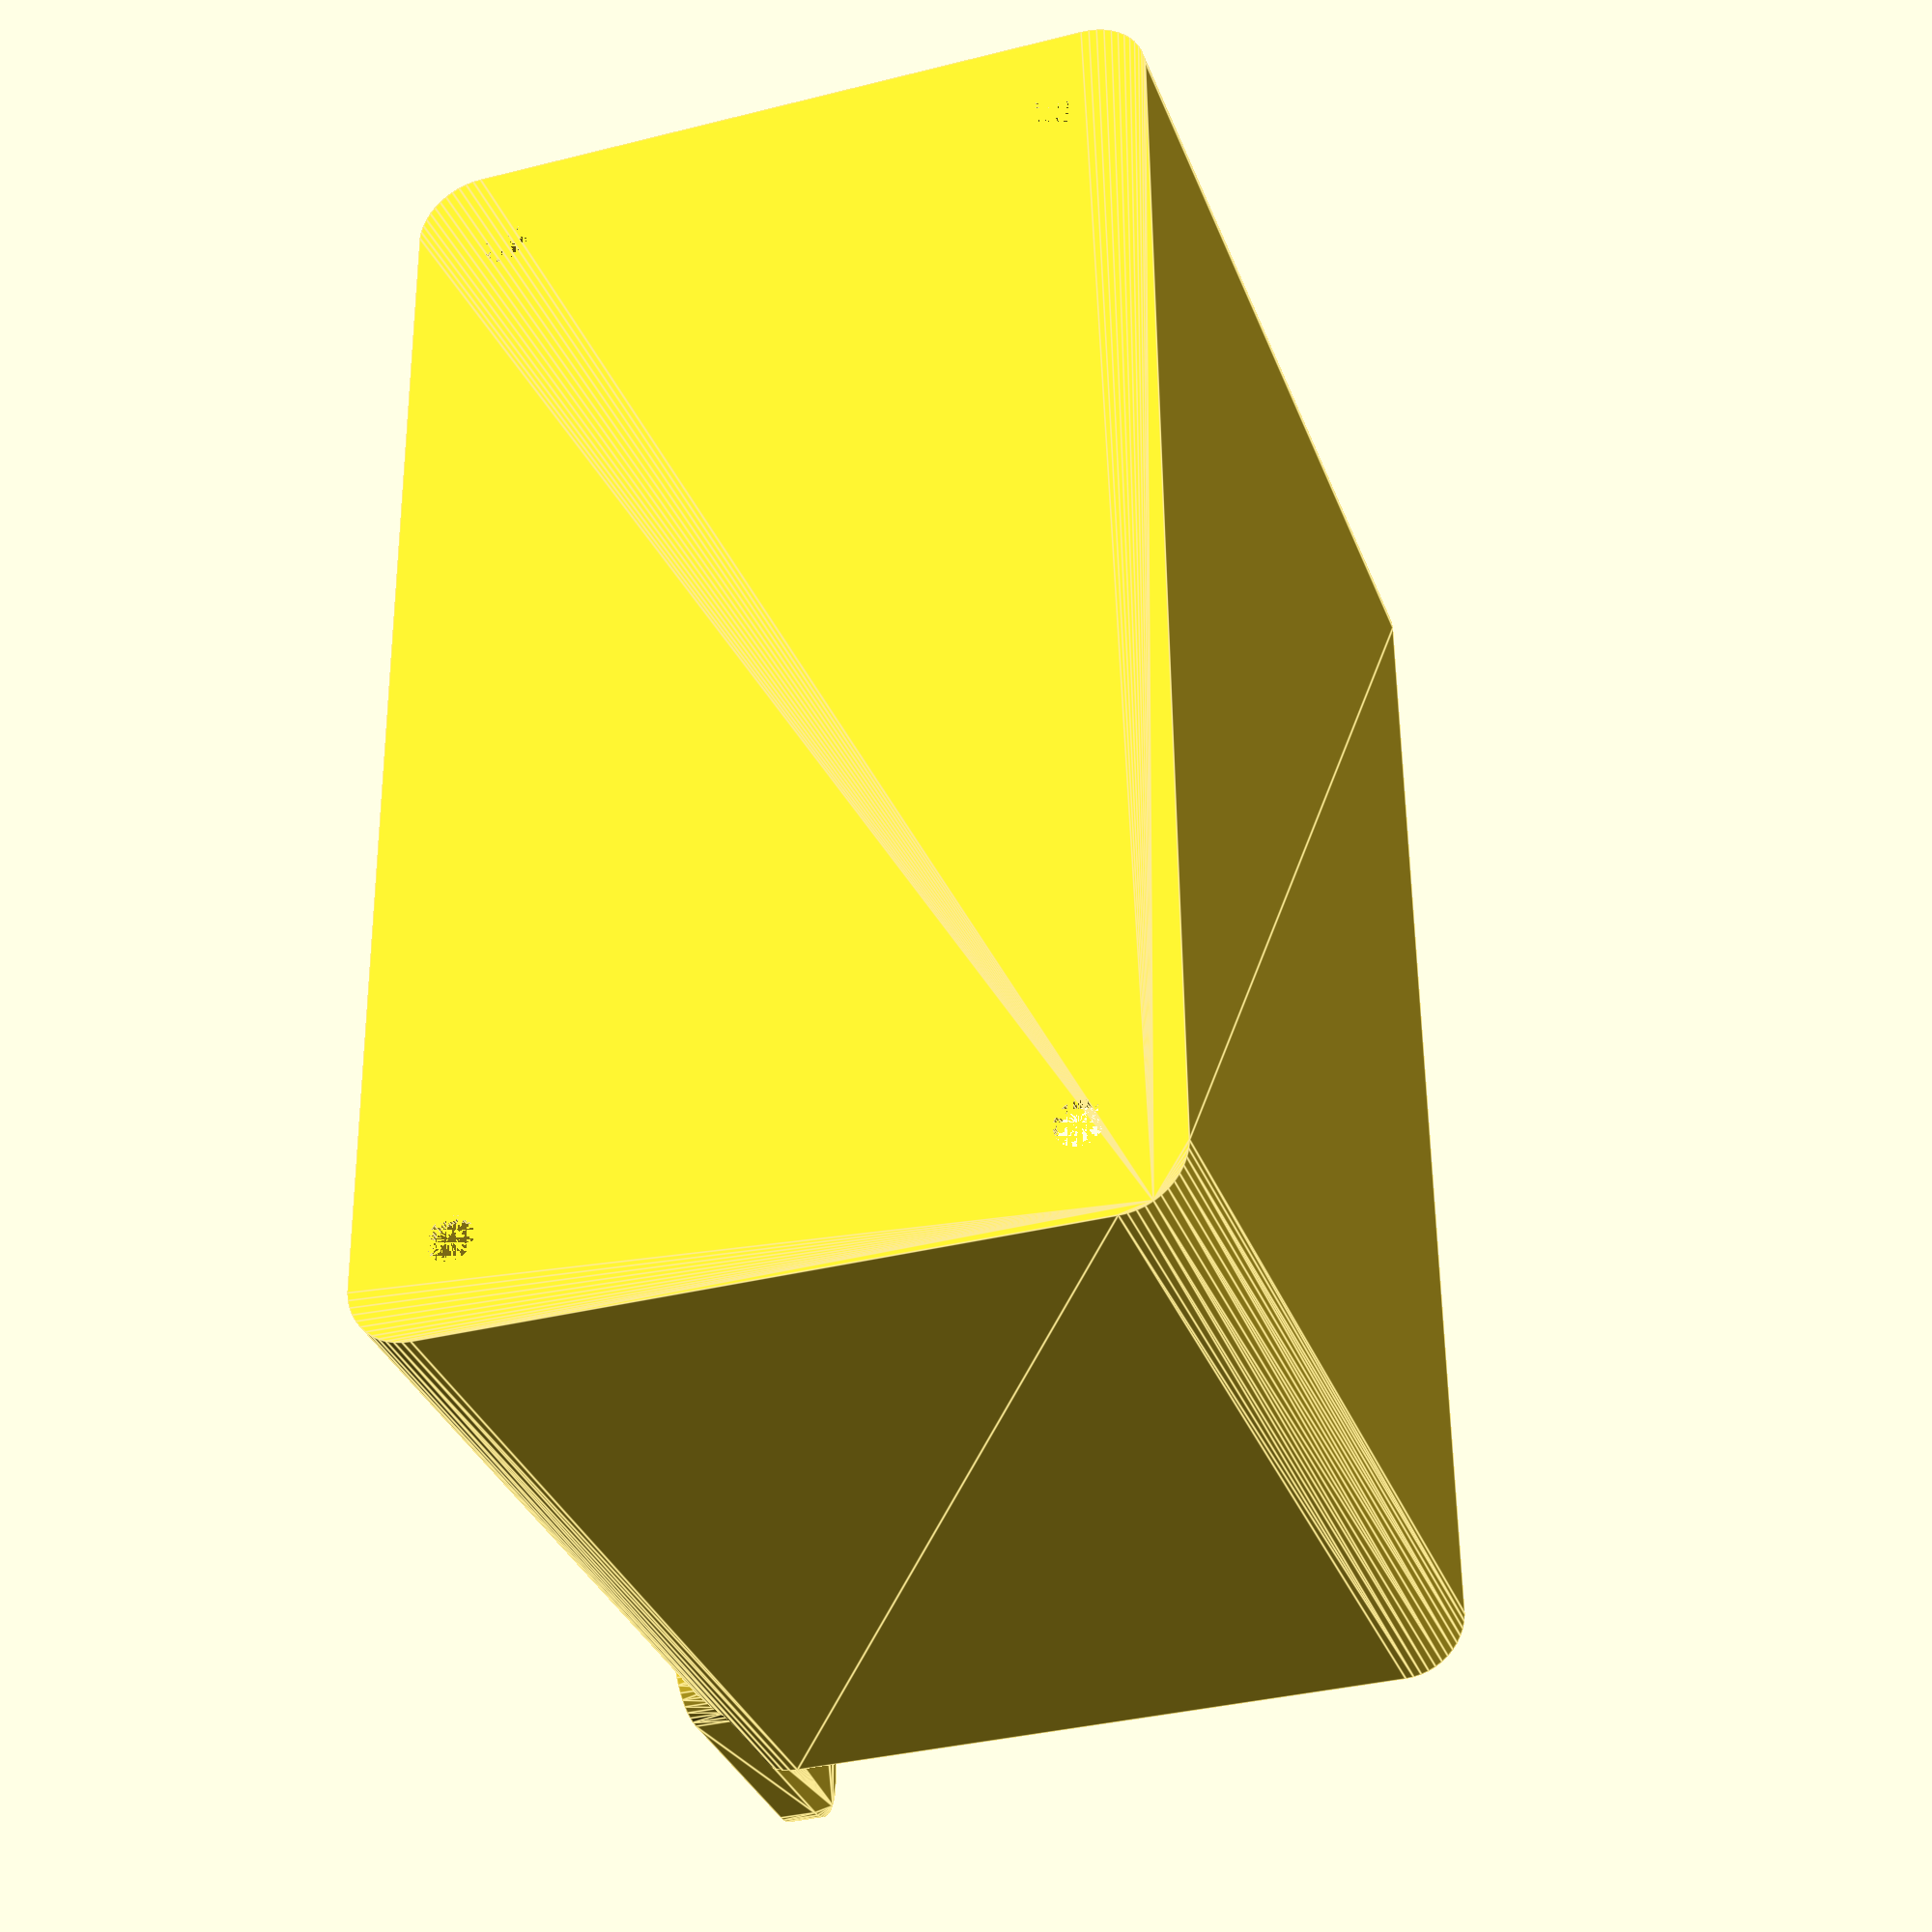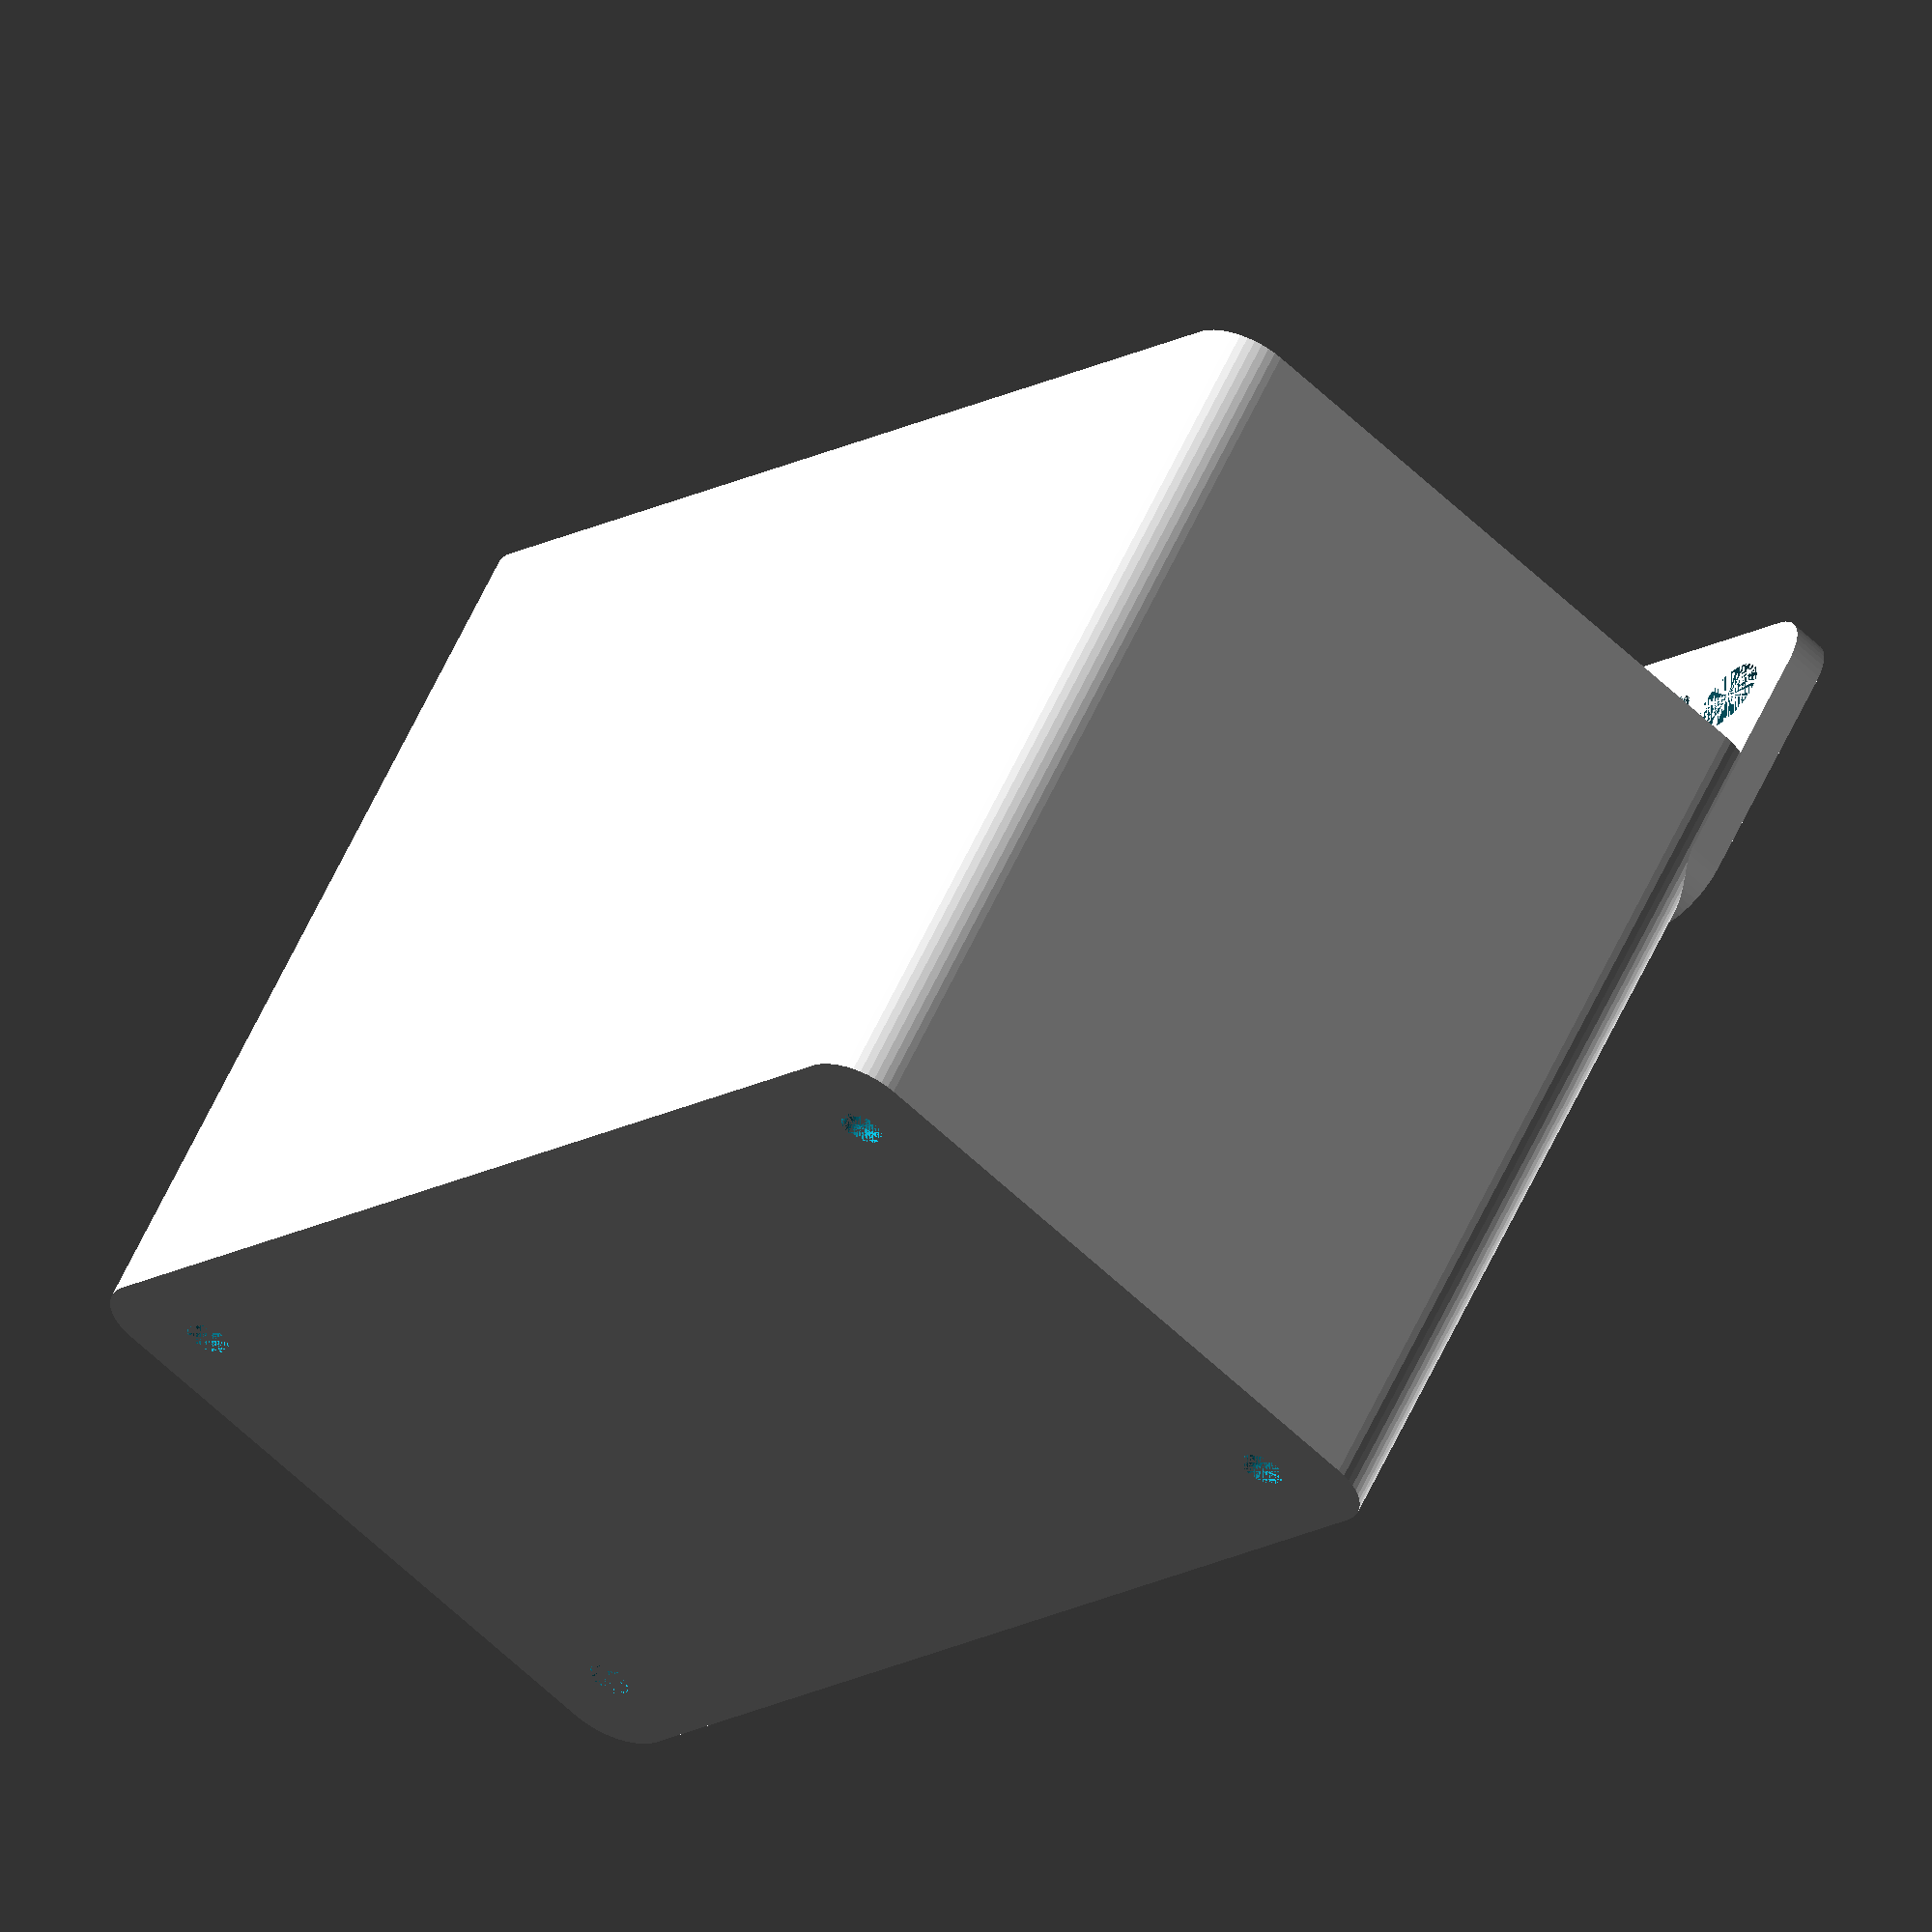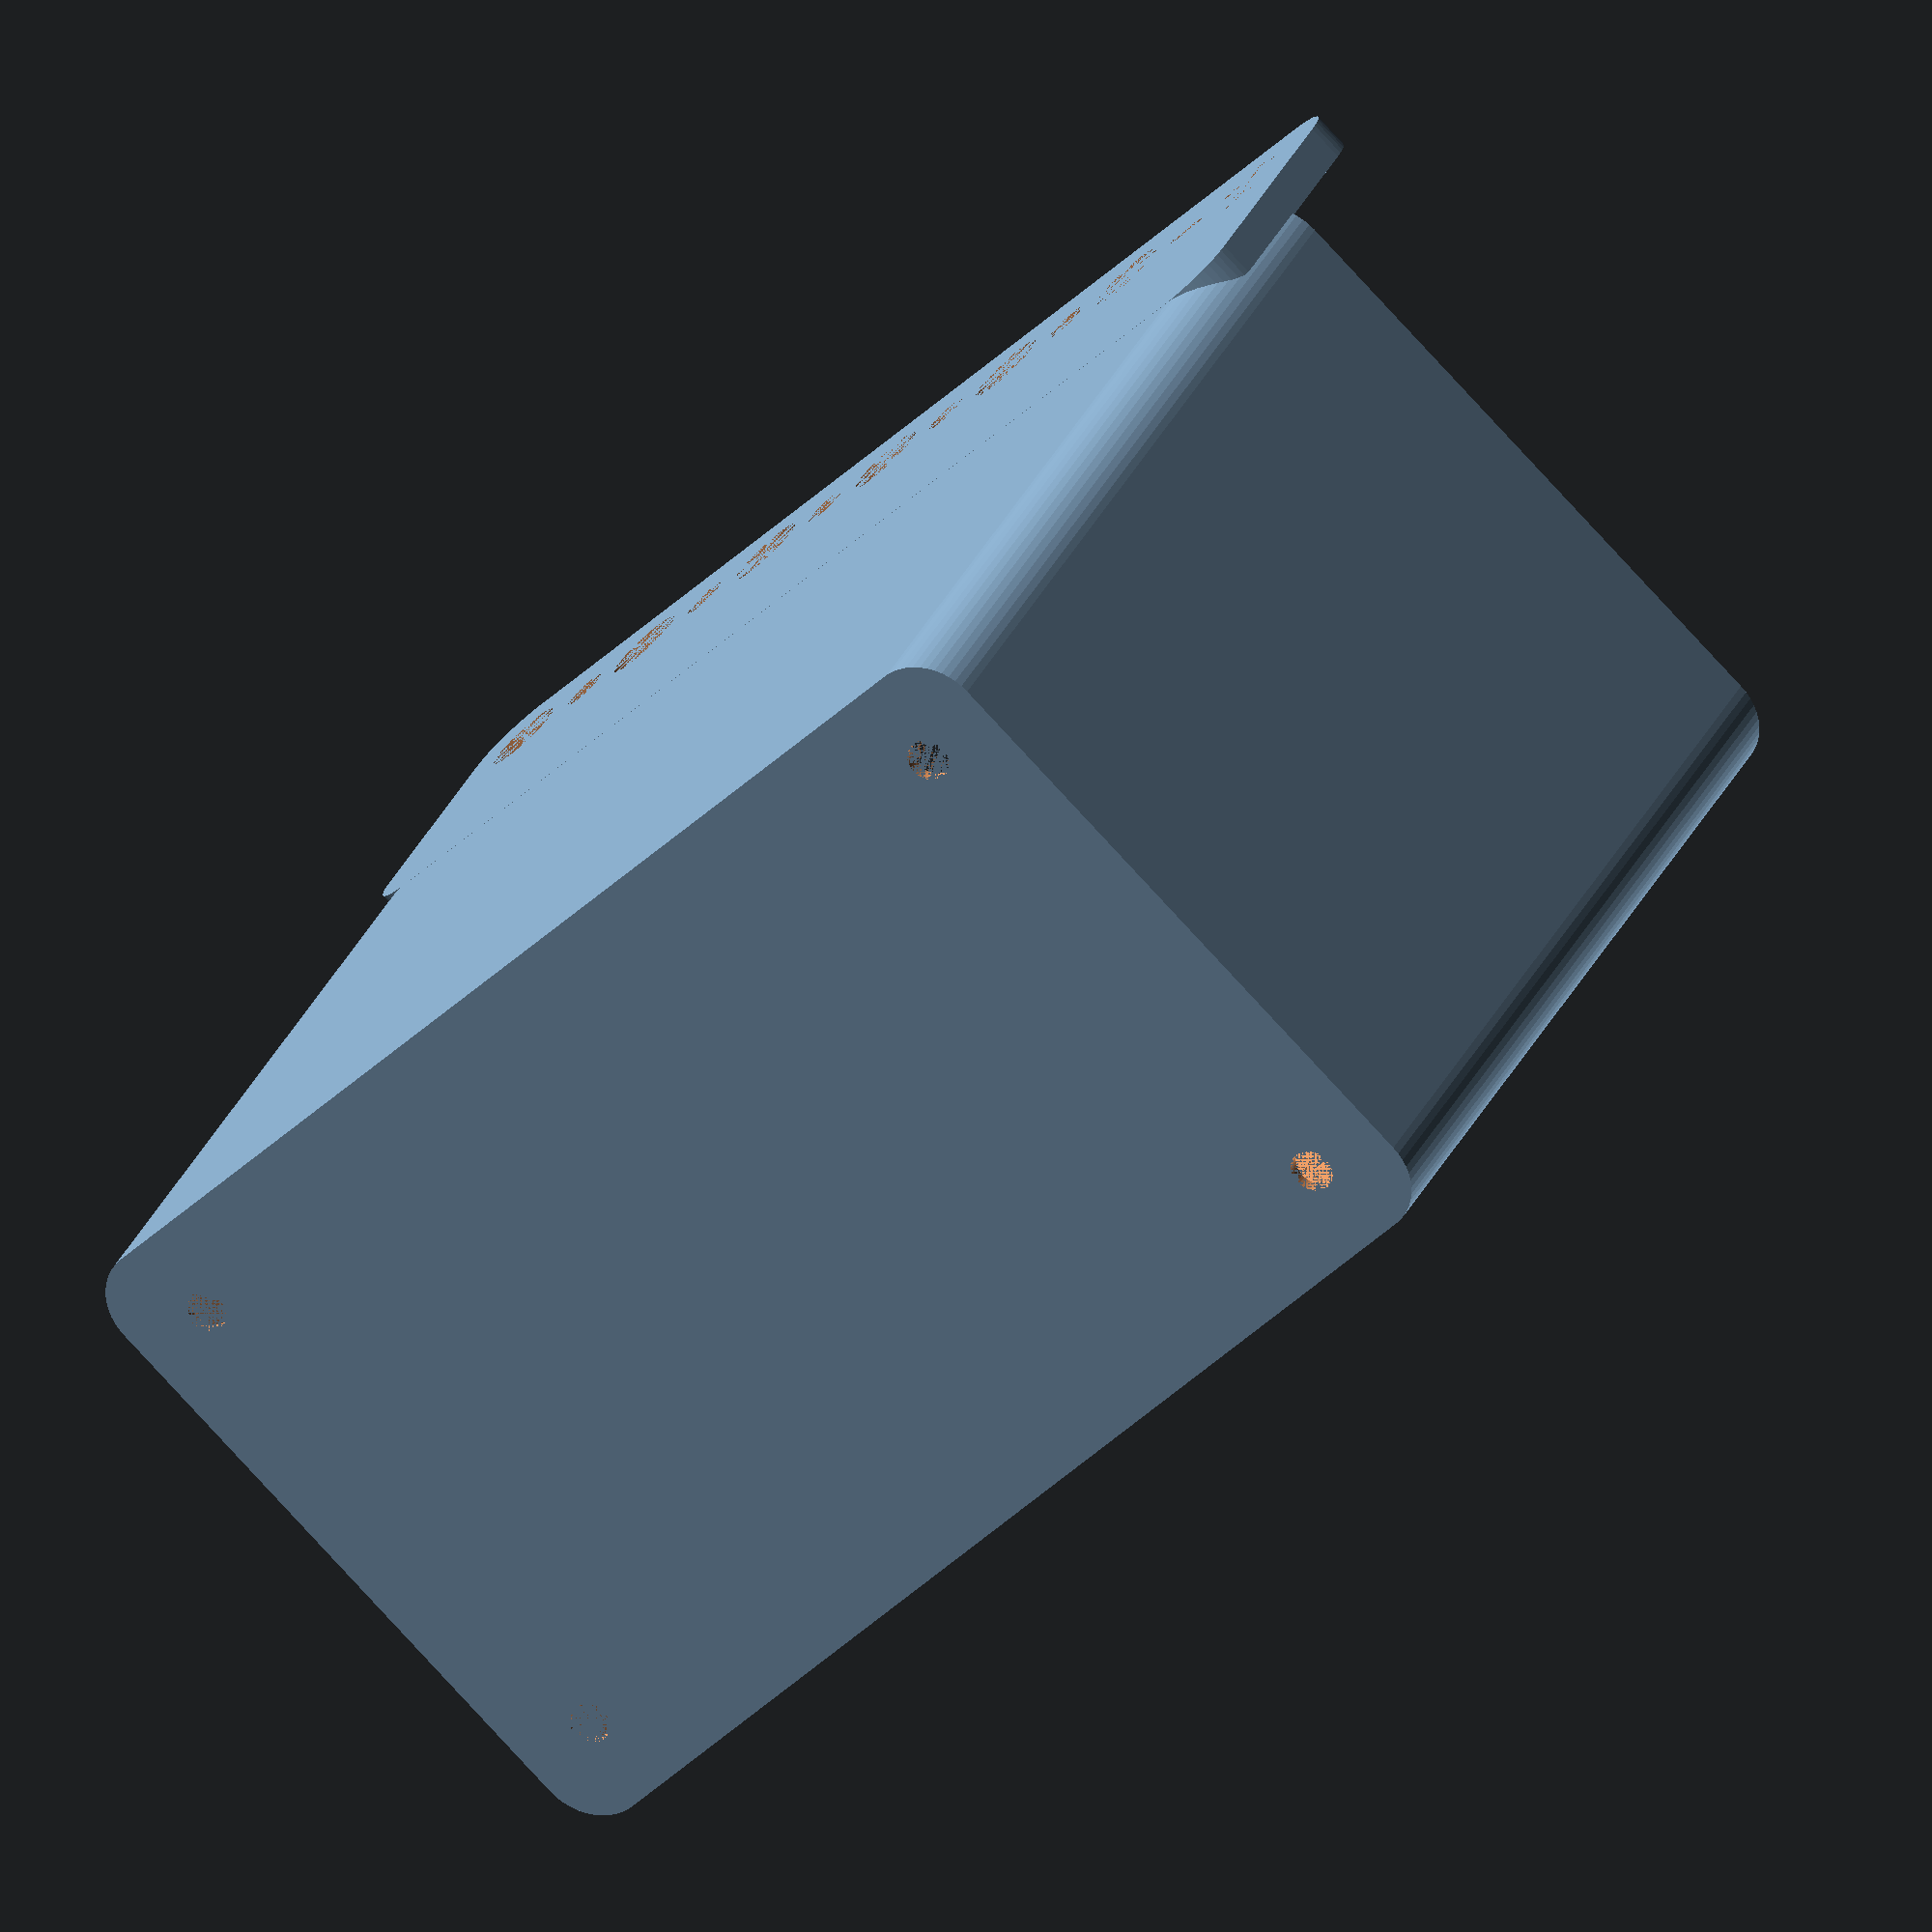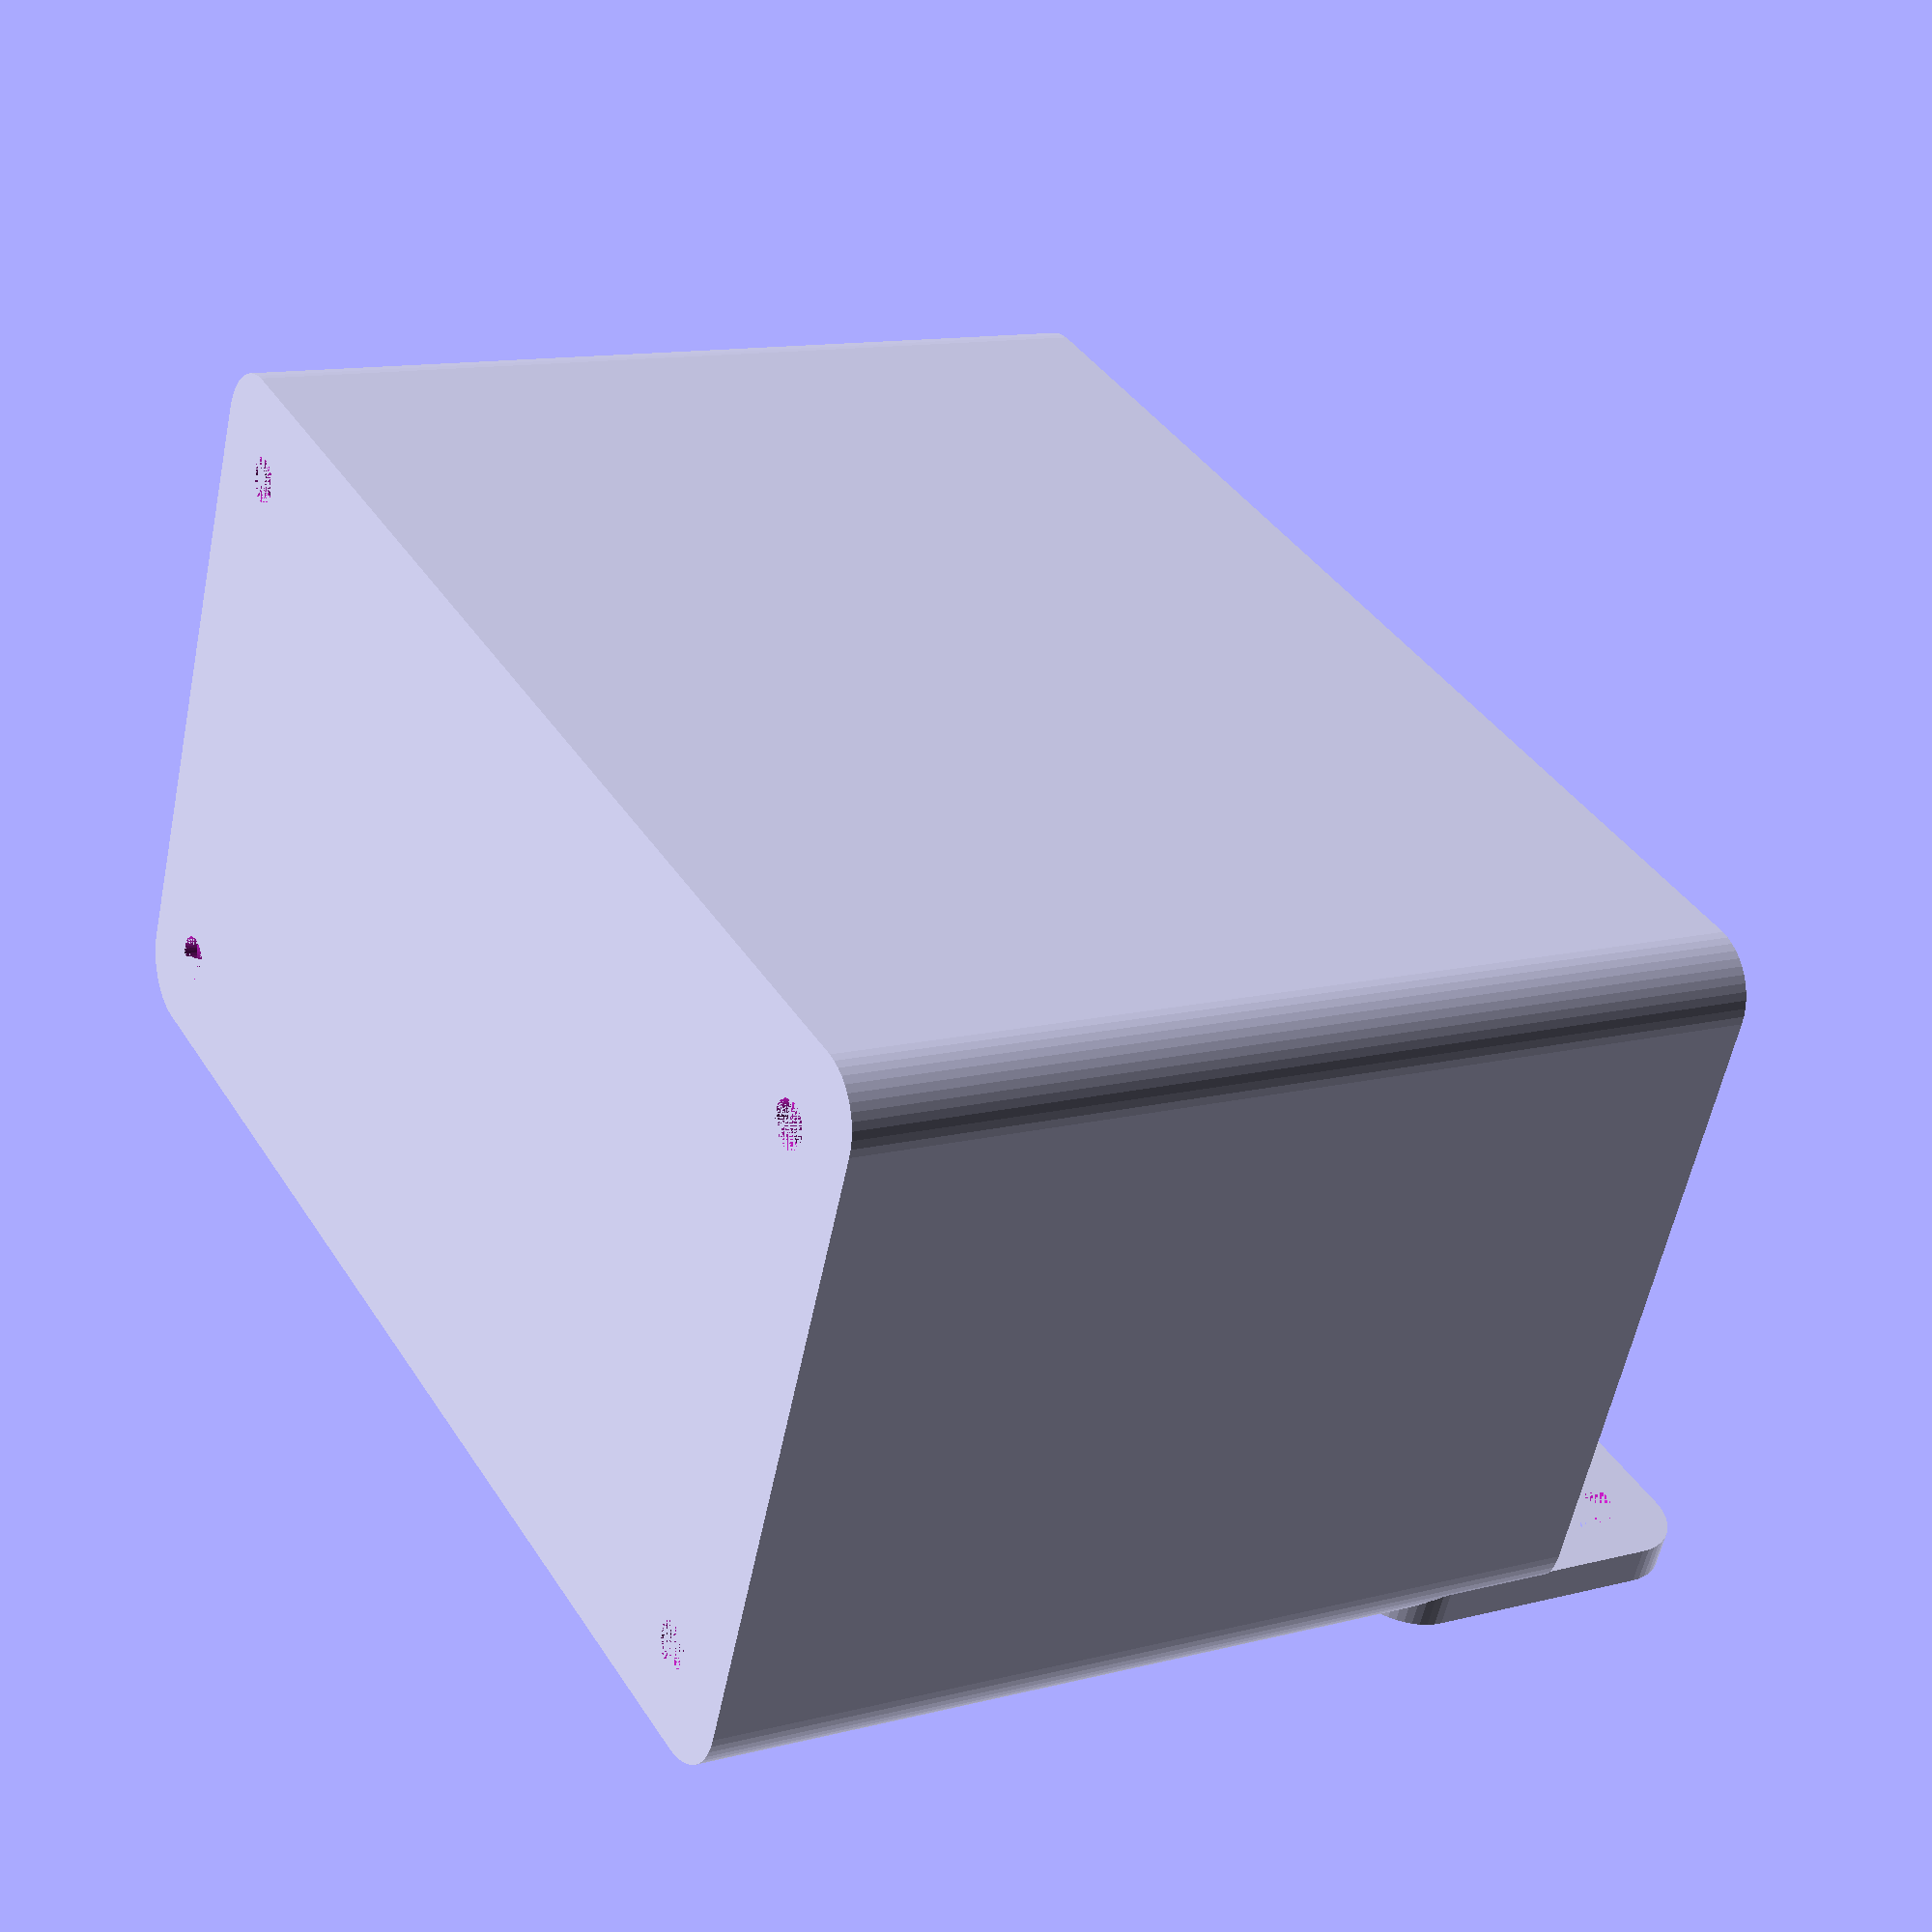
<openscad>
$fn = 50;


difference() {
	union() {
		difference() {
			union() {
				hull() {
					translate(v = [-47.5000000000, 25.0000000000, 0]) {
						cylinder(h = 75, r = 5);
					}
					translate(v = [47.5000000000, 25.0000000000, 0]) {
						cylinder(h = 75, r = 5);
					}
					translate(v = [-47.5000000000, -25.0000000000, 0]) {
						cylinder(h = 75, r = 5);
					}
					translate(v = [47.5000000000, -25.0000000000, 0]) {
						cylinder(h = 75, r = 5);
					}
				}
			}
			union() {
				translate(v = [-45.0000000000, -22.5000000000, 3]) {
					rotate(a = [0, 0, 0]) {
						difference() {
							union() {
								translate(v = [0, 0, -3.0000000000]) {
									cylinder(h = 3, r = 1.5000000000);
								}
								translate(v = [0, 0, -1.9000000000]) {
									cylinder(h = 1.9000000000, r1 = 1.8000000000, r2 = 3.6000000000);
								}
								cylinder(h = 250, r = 3.6000000000);
								translate(v = [0, 0, -3.0000000000]) {
									cylinder(h = 3, r = 1.8000000000);
								}
								translate(v = [0, 0, -3.0000000000]) {
									cylinder(h = 3, r = 1.5000000000);
								}
							}
							union();
						}
					}
				}
				translate(v = [45.0000000000, -22.5000000000, 3]) {
					rotate(a = [0, 0, 0]) {
						difference() {
							union() {
								translate(v = [0, 0, -3.0000000000]) {
									cylinder(h = 3, r = 1.5000000000);
								}
								translate(v = [0, 0, -1.9000000000]) {
									cylinder(h = 1.9000000000, r1 = 1.8000000000, r2 = 3.6000000000);
								}
								cylinder(h = 250, r = 3.6000000000);
								translate(v = [0, 0, -3.0000000000]) {
									cylinder(h = 3, r = 1.8000000000);
								}
								translate(v = [0, 0, -3.0000000000]) {
									cylinder(h = 3, r = 1.5000000000);
								}
							}
							union();
						}
					}
				}
				translate(v = [-45.0000000000, 22.5000000000, 3]) {
					rotate(a = [0, 0, 0]) {
						difference() {
							union() {
								translate(v = [0, 0, -3.0000000000]) {
									cylinder(h = 3, r = 1.5000000000);
								}
								translate(v = [0, 0, -1.9000000000]) {
									cylinder(h = 1.9000000000, r1 = 1.8000000000, r2 = 3.6000000000);
								}
								cylinder(h = 250, r = 3.6000000000);
								translate(v = [0, 0, -3.0000000000]) {
									cylinder(h = 3, r = 1.8000000000);
								}
								translate(v = [0, 0, -3.0000000000]) {
									cylinder(h = 3, r = 1.5000000000);
								}
							}
							union();
						}
					}
				}
				translate(v = [45.0000000000, 22.5000000000, 3]) {
					rotate(a = [0, 0, 0]) {
						difference() {
							union() {
								translate(v = [0, 0, -3.0000000000]) {
									cylinder(h = 3, r = 1.5000000000);
								}
								translate(v = [0, 0, -1.9000000000]) {
									cylinder(h = 1.9000000000, r1 = 1.8000000000, r2 = 3.6000000000);
								}
								cylinder(h = 250, r = 3.6000000000);
								translate(v = [0, 0, -3.0000000000]) {
									cylinder(h = 3, r = 1.8000000000);
								}
								translate(v = [0, 0, -3.0000000000]) {
									cylinder(h = 3, r = 1.5000000000);
								}
							}
							union();
						}
					}
				}
				translate(v = [0, 0, 2.9925000000]) {
					hull() {
						union() {
							translate(v = [-47.0000000000, 24.5000000000, 4]) {
								cylinder(h = 112, r = 4);
							}
							translate(v = [-47.0000000000, 24.5000000000, 4]) {
								sphere(r = 4);
							}
							translate(v = [-47.0000000000, 24.5000000000, 116]) {
								sphere(r = 4);
							}
						}
						union() {
							translate(v = [47.0000000000, 24.5000000000, 4]) {
								cylinder(h = 112, r = 4);
							}
							translate(v = [47.0000000000, 24.5000000000, 4]) {
								sphere(r = 4);
							}
							translate(v = [47.0000000000, 24.5000000000, 116]) {
								sphere(r = 4);
							}
						}
						union() {
							translate(v = [-47.0000000000, -24.5000000000, 4]) {
								cylinder(h = 112, r = 4);
							}
							translate(v = [-47.0000000000, -24.5000000000, 4]) {
								sphere(r = 4);
							}
							translate(v = [-47.0000000000, -24.5000000000, 116]) {
								sphere(r = 4);
							}
						}
						union() {
							translate(v = [47.0000000000, -24.5000000000, 4]) {
								cylinder(h = 112, r = 4);
							}
							translate(v = [47.0000000000, -24.5000000000, 4]) {
								sphere(r = 4);
							}
							translate(v = [47.0000000000, -24.5000000000, 116]) {
								sphere(r = 4);
							}
						}
					}
				}
			}
		}
		union() {
			translate(v = [0, 30.0000000000, 75]) {
				rotate(a = [90, 0, 0]) {
					hull() {
						translate(v = [-47.0000000000, 9.5000000000, 0]) {
							cylinder(h = 3, r = 5);
						}
						translate(v = [47.0000000000, 9.5000000000, 0]) {
							cylinder(h = 3, r = 5);
						}
						translate(v = [-47.0000000000, -9.5000000000, 0]) {
							cylinder(h = 3, r = 5);
						}
						translate(v = [47.0000000000, -9.5000000000, 0]) {
							cylinder(h = 3, r = 5);
						}
					}
				}
			}
		}
	}
	union() {
		translate(v = [0, 0, 2.9925000000]) {
			hull() {
				union() {
					translate(v = [-49.0000000000, 26.5000000000, 2]) {
						cylinder(h = 56, r = 2);
					}
					translate(v = [-49.0000000000, 26.5000000000, 2]) {
						sphere(r = 2);
					}
					translate(v = [-49.0000000000, 26.5000000000, 58]) {
						sphere(r = 2);
					}
				}
				union() {
					translate(v = [49.0000000000, 26.5000000000, 2]) {
						cylinder(h = 56, r = 2);
					}
					translate(v = [49.0000000000, 26.5000000000, 2]) {
						sphere(r = 2);
					}
					translate(v = [49.0000000000, 26.5000000000, 58]) {
						sphere(r = 2);
					}
				}
				union() {
					translate(v = [-49.0000000000, -26.5000000000, 2]) {
						cylinder(h = 56, r = 2);
					}
					translate(v = [-49.0000000000, -26.5000000000, 2]) {
						sphere(r = 2);
					}
					translate(v = [-49.0000000000, -26.5000000000, 58]) {
						sphere(r = 2);
					}
				}
				union() {
					translate(v = [49.0000000000, -26.5000000000, 2]) {
						cylinder(h = 56, r = 2);
					}
					translate(v = [49.0000000000, -26.5000000000, 2]) {
						sphere(r = 2);
					}
					translate(v = [49.0000000000, -26.5000000000, 58]) {
						sphere(r = 2);
					}
				}
			}
		}
		translate(v = [-45.0000000000, 30.0000000000, 82.5000000000]) {
			rotate(a = [90, 0, 0]) {
				cylinder(h = 3, r = 3.2500000000);
			}
		}
		translate(v = [-37.5000000000, 30.0000000000, 82.5000000000]) {
			rotate(a = [90, 0, 0]) {
				cylinder(h = 3, r = 1.8000000000);
			}
		}
		translate(v = [-30.0000000000, 30.0000000000, 82.5000000000]) {
			rotate(a = [90, 0, 0]) {
				cylinder(h = 3, r = 3.2500000000);
			}
		}
		translate(v = [-22.5000000000, 30.0000000000, 82.5000000000]) {
			rotate(a = [90, 0, 0]) {
				cylinder(h = 3, r = 1.8000000000);
			}
		}
		translate(v = [-15.0000000000, 30.0000000000, 82.5000000000]) {
			rotate(a = [90, 0, 0]) {
				cylinder(h = 3, r = 3.2500000000);
			}
		}
		translate(v = [-7.5000000000, 30.0000000000, 82.5000000000]) {
			rotate(a = [90, 0, 0]) {
				cylinder(h = 3, r = 1.8000000000);
			}
		}
		translate(v = [0.0000000000, 30.0000000000, 82.5000000000]) {
			rotate(a = [90, 0, 0]) {
				cylinder(h = 3, r = 3.2500000000);
			}
		}
		translate(v = [7.5000000000, 30.0000000000, 82.5000000000]) {
			rotate(a = [90, 0, 0]) {
				cylinder(h = 3, r = 1.8000000000);
			}
		}
		translate(v = [15.0000000000, 30.0000000000, 82.5000000000]) {
			rotate(a = [90, 0, 0]) {
				cylinder(h = 3, r = 3.2500000000);
			}
		}
		translate(v = [22.5000000000, 30.0000000000, 82.5000000000]) {
			rotate(a = [90, 0, 0]) {
				cylinder(h = 3, r = 1.8000000000);
			}
		}
		translate(v = [30.0000000000, 30.0000000000, 82.5000000000]) {
			rotate(a = [90, 0, 0]) {
				cylinder(h = 3, r = 3.2500000000);
			}
		}
		translate(v = [37.5000000000, 30.0000000000, 82.5000000000]) {
			rotate(a = [90, 0, 0]) {
				cylinder(h = 3, r = 1.8000000000);
			}
		}
		translate(v = [45.0000000000, 30.0000000000, 82.5000000000]) {
			rotate(a = [90, 0, 0]) {
				cylinder(h = 3, r = 3.2500000000);
			}
		}
		translate(v = [45.0000000000, 30.0000000000, 82.5000000000]) {
			rotate(a = [90, 0, 0]) {
				cylinder(h = 3, r = 3.2500000000);
			}
		}
	}
}
</openscad>
<views>
elev=33.1 azim=90.6 roll=198.7 proj=p view=edges
elev=301.6 azim=230.8 roll=204.2 proj=o view=solid
elev=148.3 azim=226.7 roll=338.4 proj=o view=solid
elev=168.0 azim=337.3 roll=301.7 proj=p view=wireframe
</views>
